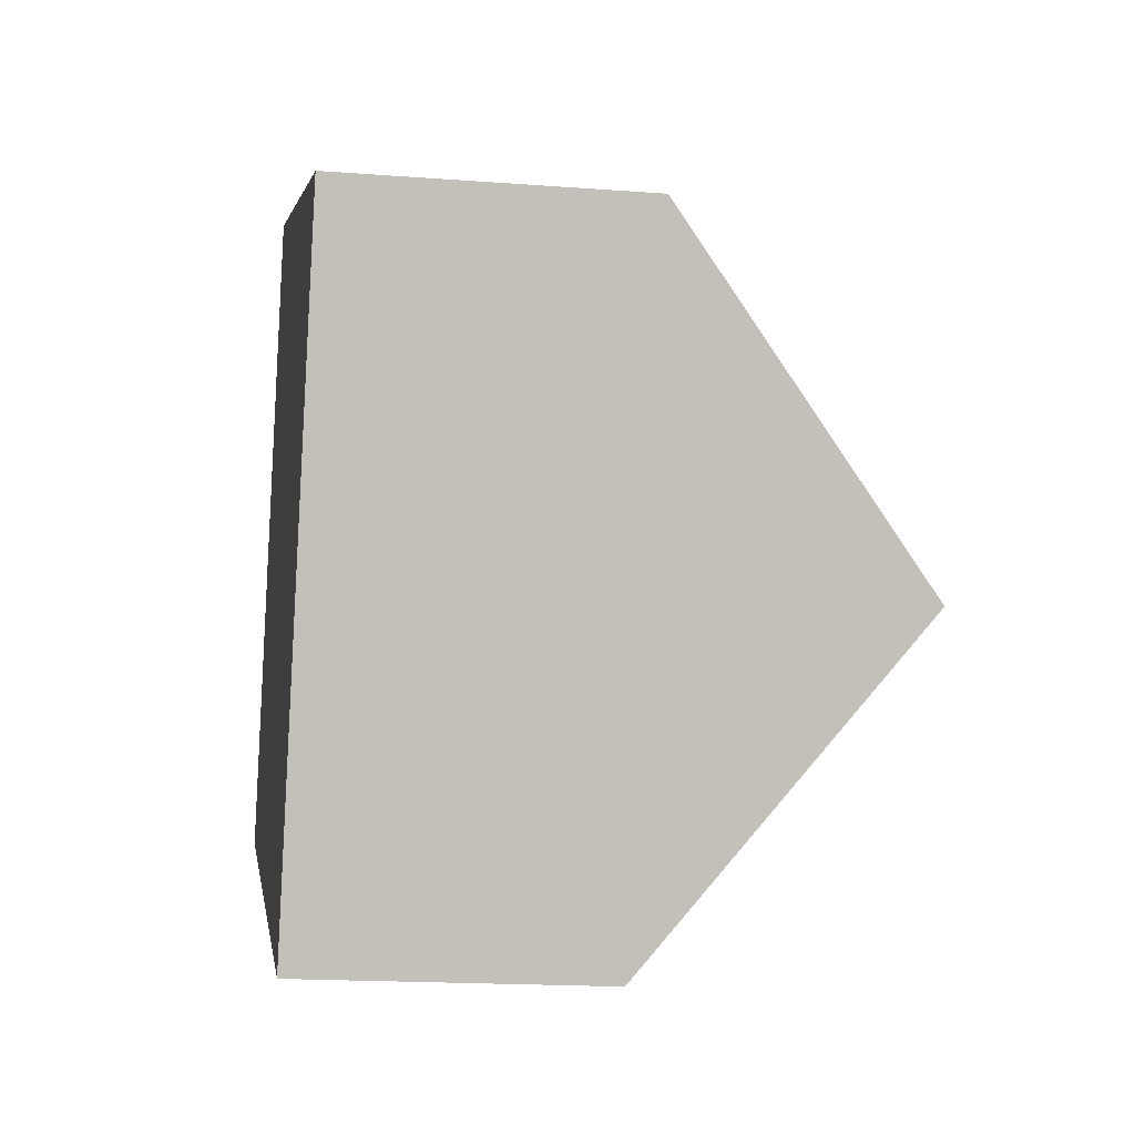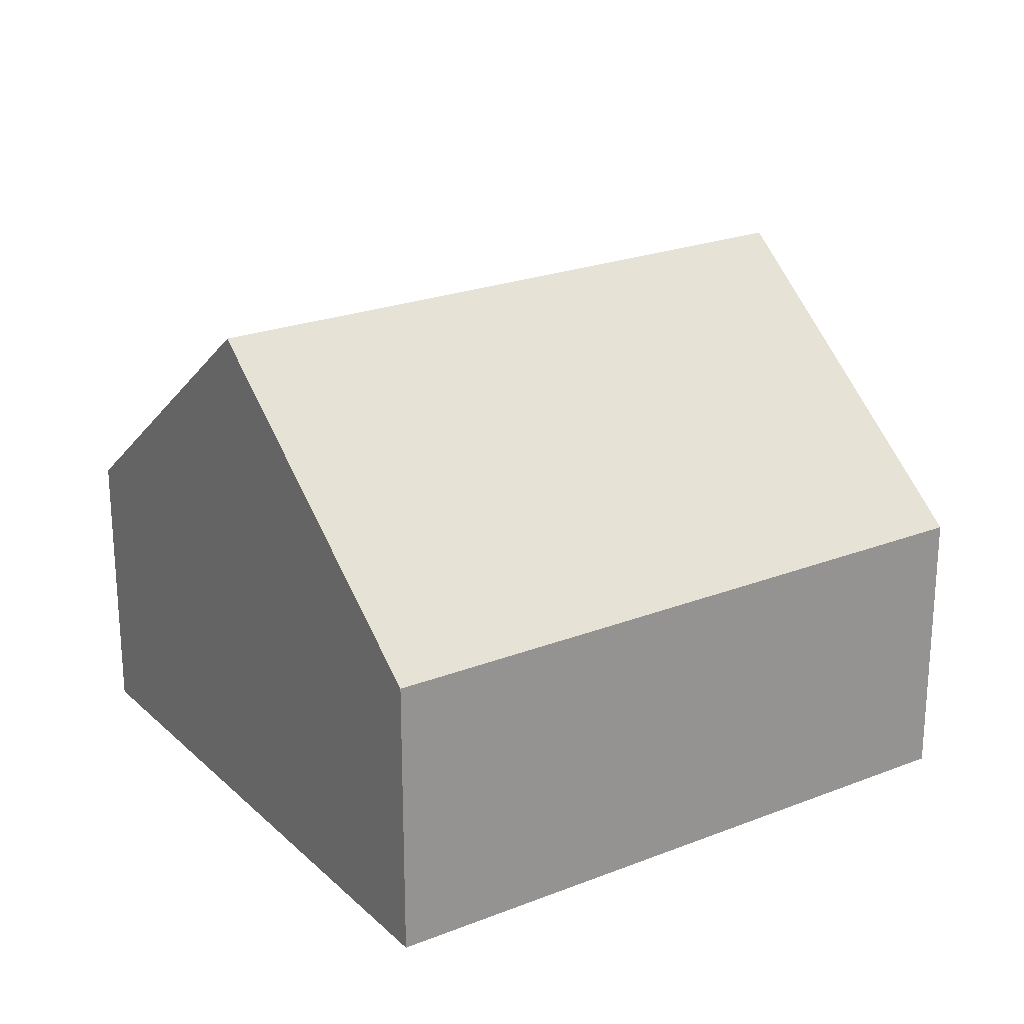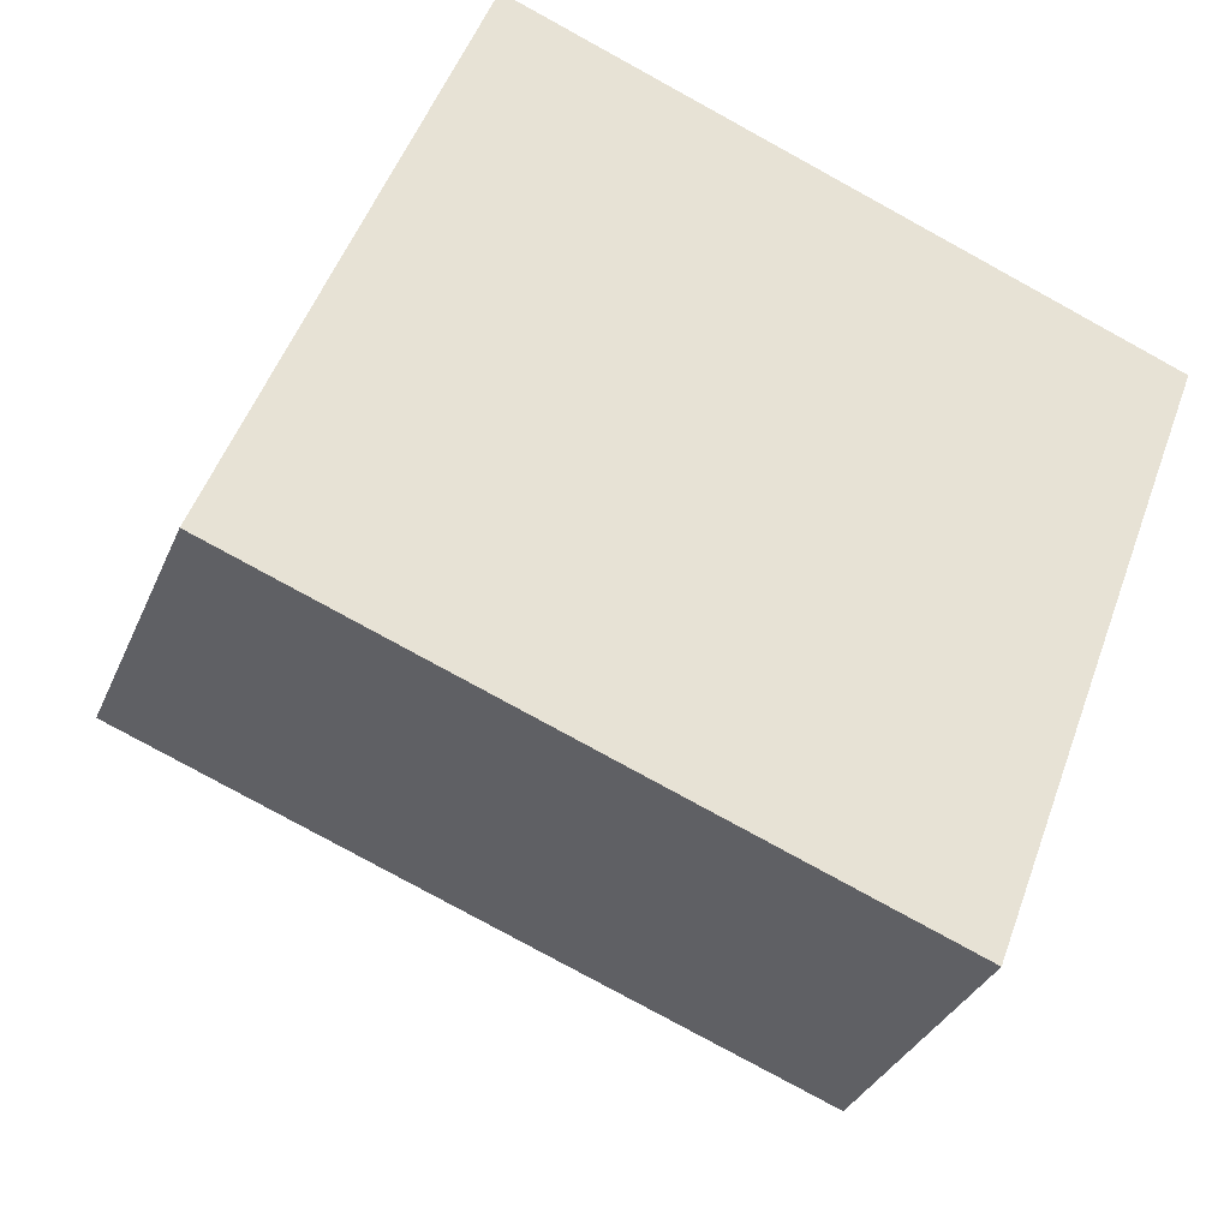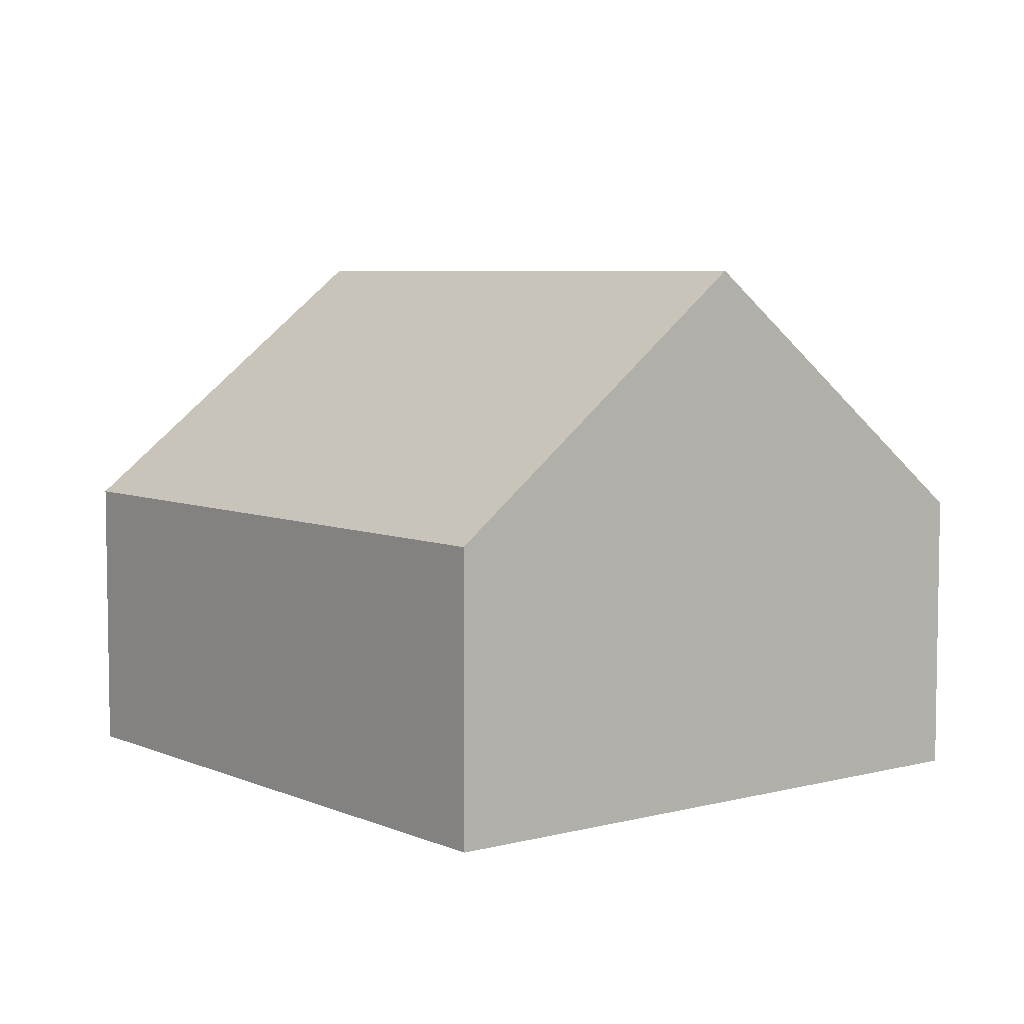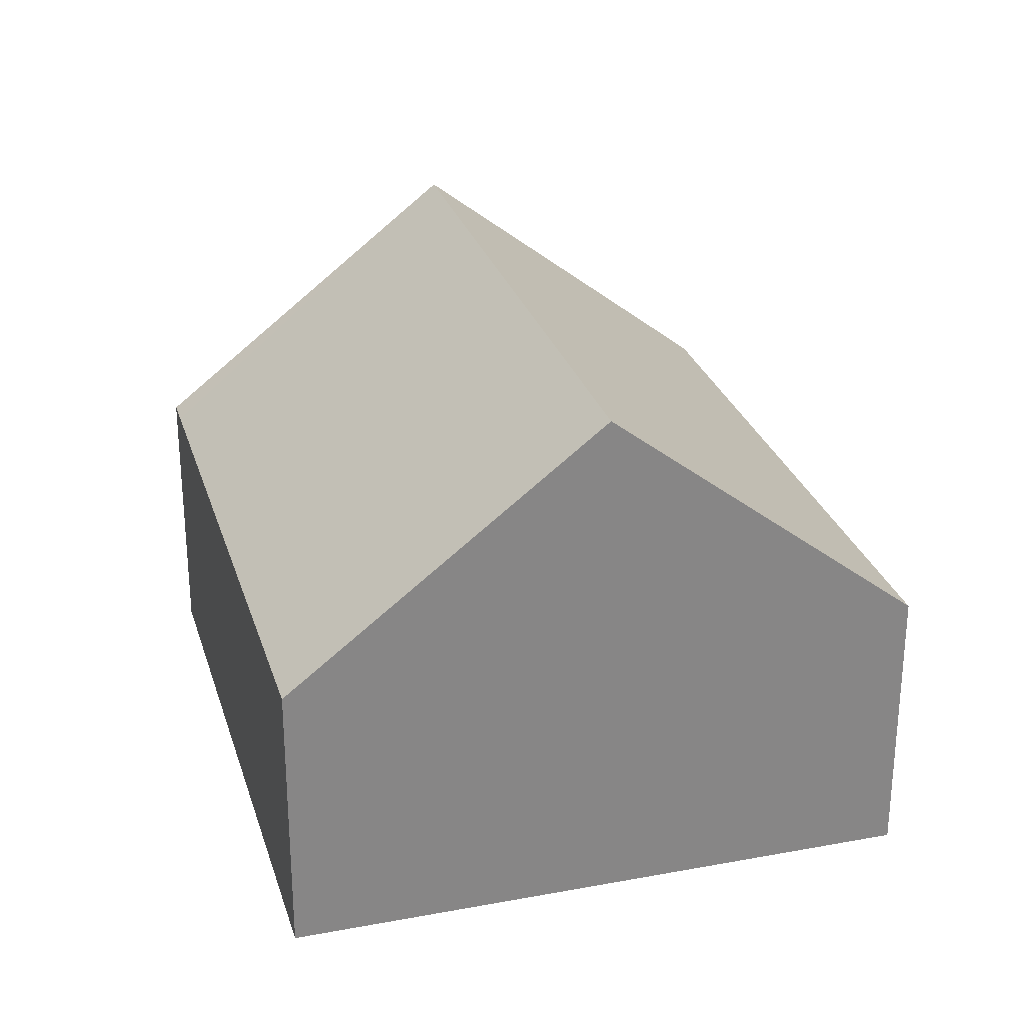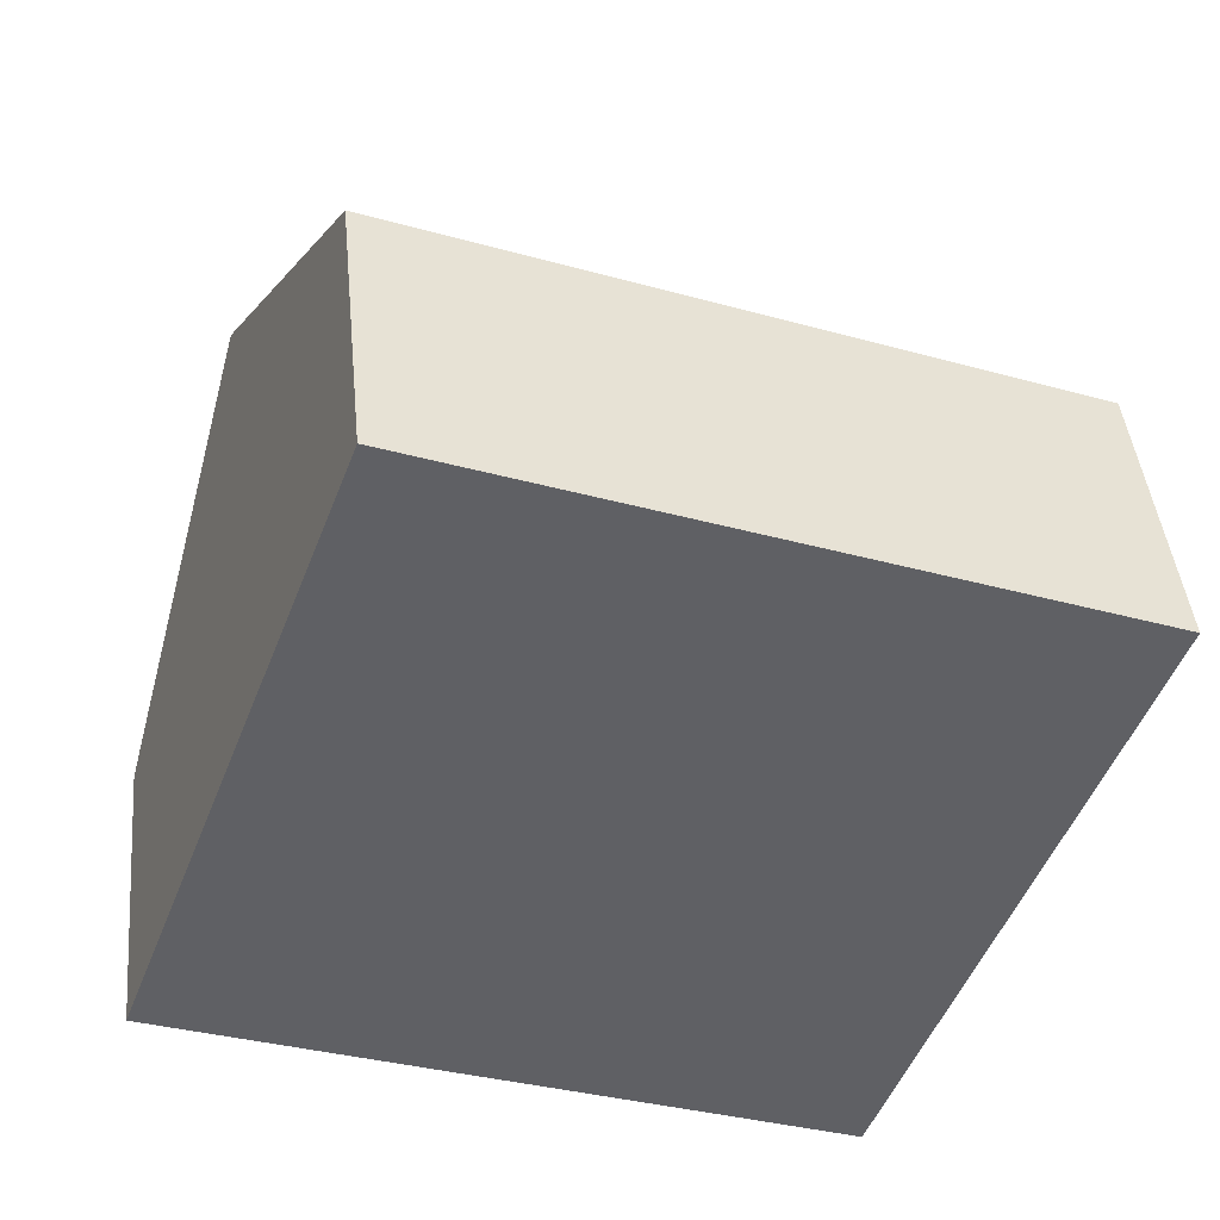
<metadata>
{"format":"obj","ext":"obj","renderer":"f3d","projection":"perspective","resolution":1024,"background":"white","views":[{"elev":-17.4,"azim":81.4,"up":"+Z"},{"elev":23.1,"azim":-13.0,"up":"+Y"},{"elev":-32.7,"azim":-20.4,"up":"+Z"},{"elev":6.0,"azim":-107.6,"up":"+Y"},{"elev":27.7,"azim":-85.2,"up":"+Y"},{"elev":42.7,"azim":-5.5,"up":"+Z"}]}
</metadata>
<code>
v  2.231 10.46 5.924
v  3.98 5.558 -1.499
v  0 5.559 3.404e-16
v  11.82 5.558 -4.452
v  14.66 10.46 1.242
v  12.43 5.558 -4.682
v  4.462 5.558 11.85
v  16.9 5.558 7.166
v  12.43 2.867e-16 -4.682
v  11.82 2.726e-16 -4.452
v  3.98 9.179e-17 -1.499
v  0 0 0
v  2.231 -3.627e-16 5.924
v  4.462 -7.255e-16 11.85
v  16.9 -4.388e-16 7.166
v  14.66 -7.605e-17 1.242
g defaultobject
f 1 2 3
f 2 1 4
f 4 1 5
f 4 5 6
f 7 5 1
f 5 7 8
f 9 4 6
f 4 9 2
f 2 9 10
f 2 10 11
f 2 11 3
f 3 11 12
f 12 1 3
f 1 12 7
f 7 12 13
f 7 13 14
f 14 8 7
f 8 14 15
f 8 6 5
f 6 8 9
f 9 8 16
f 16 8 15
f 11 13 12
f 13 11 10
f 13 10 14
f 14 10 15
f 15 10 9
f 15 9 16

</code>
